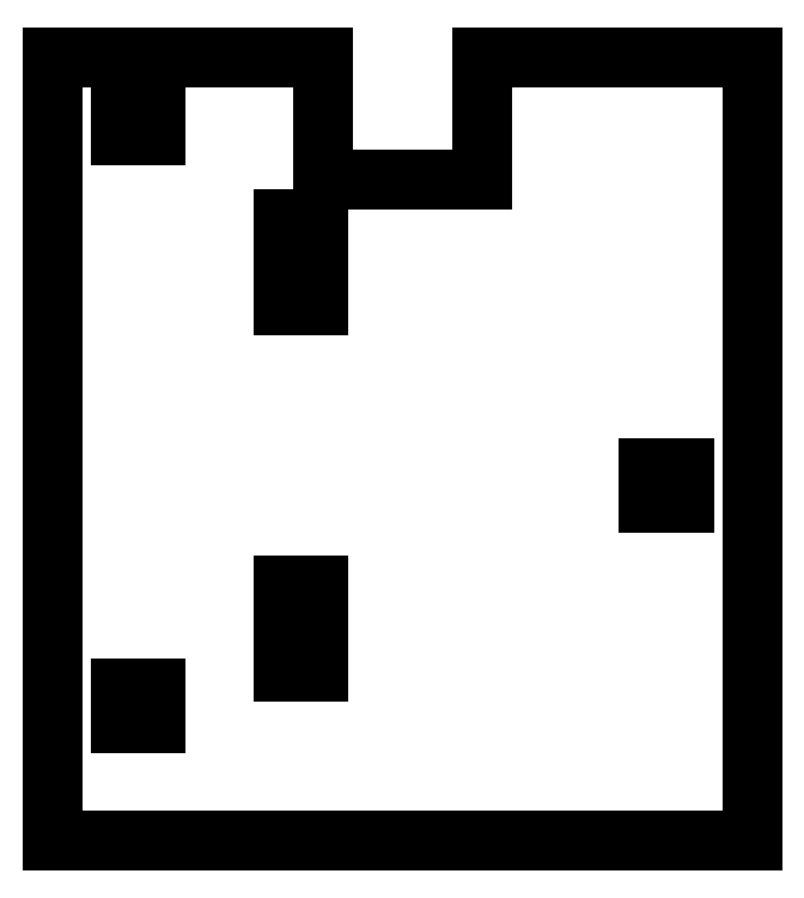
<metadata>
{"format":"dxf","ext":"dxf","renderer":"ezdxf+matplotlib","layout":"modelspace","background":"white","min_lineweight":24,"dpi":150}
</metadata>
<code>
0
SECTION
2
ENTITIES
0
LINE
8
0
10
-80.5
11
-80.5
20
-78.5
21
-68.5
0
LINE
8
0
10
-80.5
11
-70.5
20
-68.5
21
-68.5
0
LINE
8
0
10
-70.5
11
-70.5
20
-68.5
21
-78.5
0
LINE
8
0
10
-70.5
11
-80.5
20
-78.5
21
-78.5
0
LINE
8
0
10
-80.5
11
-80.5
20
89.5
21
99.5
0
LINE
8
0
10
-80.5
11
-70.5
20
99.5
21
99.5
0
LINE
8
0
10
-70.5
11
-70.5
20
99.5
21
89.5
0
LINE
8
0
10
-70.5
11
-80.5
20
89.5
21
89.5
0
LINE
8
0
10
-33.97
11
-33.97
20
-63.67
21
-39.02
0
LINE
8
0
10
-33.97
11
-23.97
20
-39.02
21
-39.02
0
LINE
8
0
10
-23.97
11
-23.97
20
-39.02
21
-63.67
0
LINE
8
0
10
-23.97
11
-33.97
20
-63.67
21
-63.67
0
LINE
8
0
10
-33.97
11
-33.97
20
41.17
21
65.83
0
LINE
8
0
10
-33.97
11
-23.97
20
65.83
21
65.83
0
LINE
8
0
10
-23.97
11
-23.97
20
65.83
21
41.17
0
LINE
8
0
10
-23.97
11
-33.97
20
41.17
21
41.17
0
LINE
8
0
10
70.5
11
70.5
20
-15.5
21
-5.5
0
LINE
8
0
10
70.5
11
80.5
20
-5.5
21
-5.5
0
LINE
8
0
10
80.5
11
80.5
20
-5.5
21
-15.5
0
LINE
8
0
10
80.5
11
70.5
20
-15.5
21
-15.5
0
LINE
8
0
10
-100
11
-100
20
-112
21
112
0
LINE
8
0
10
-100
11
-22.62
20
112
21
112
0
LINE
8
0
10
-22.62
11
-22.62
20
112
21
77
0
LINE
8
0
10
-22.62
11
22.62
20
77
21
77
0
LINE
8
0
10
22.62
11
22.62
20
77
21
112
0
LINE
8
0
10
22.62
11
100
20
112
21
112
0
LINE
8
0
10
100
11
100
20
112
21
-112
0
LINE
8
0
10
100
11
-100
20
-112
21
-112
0
ENDSEC
0
EOF

</code>
